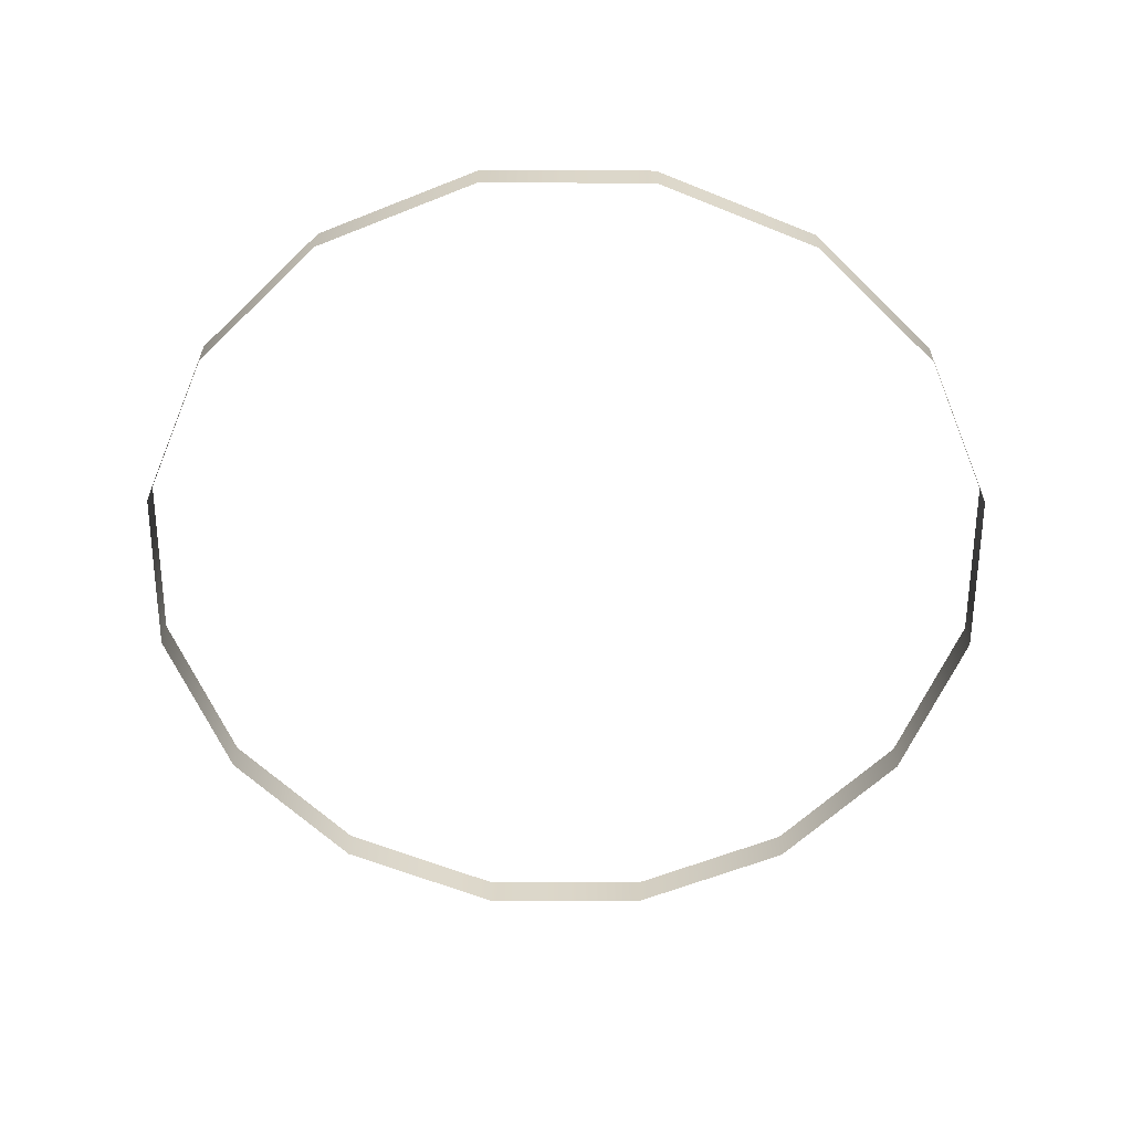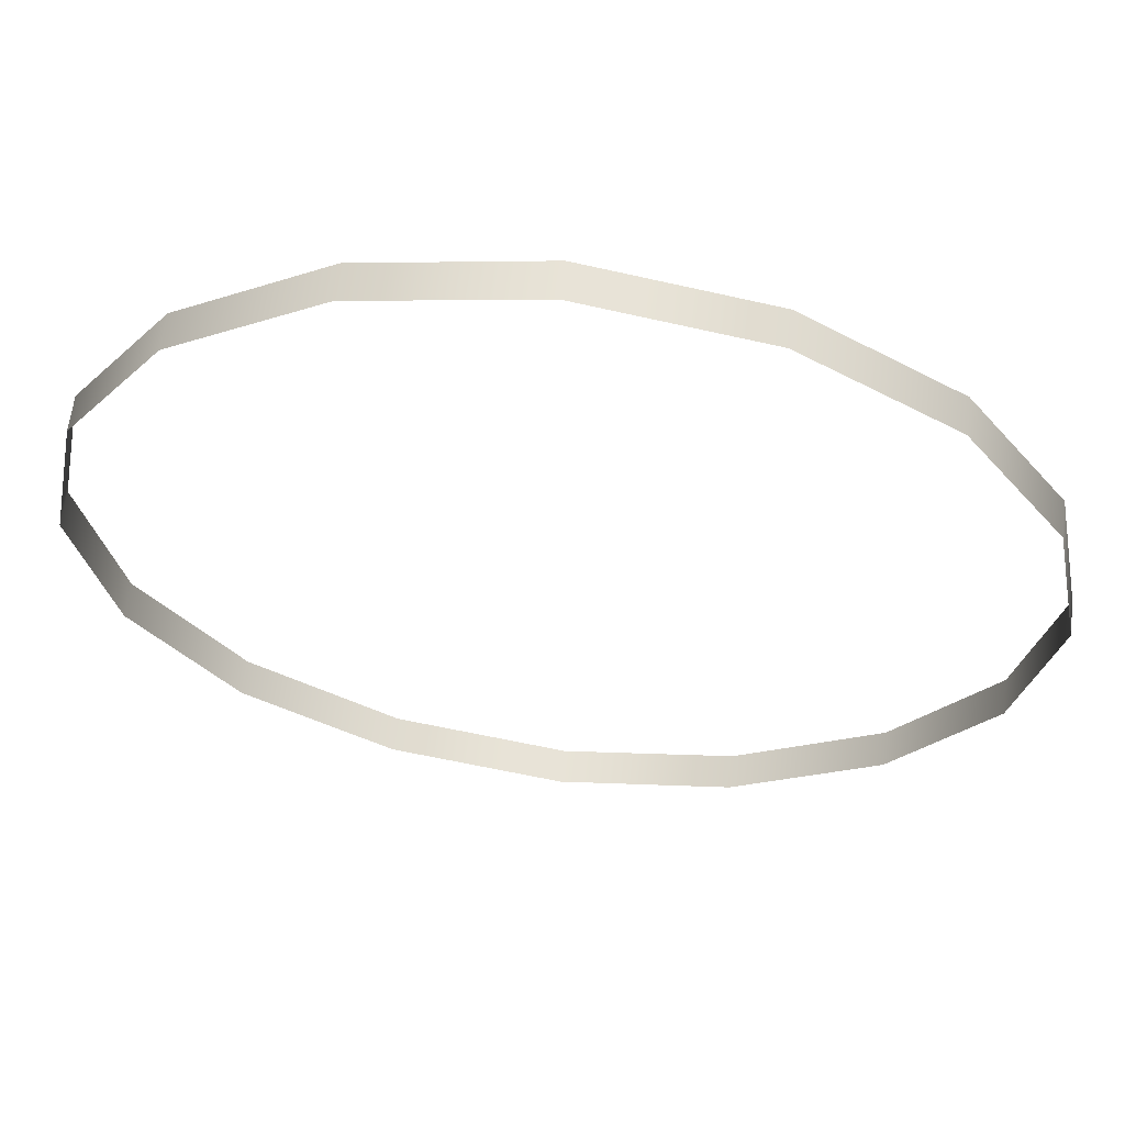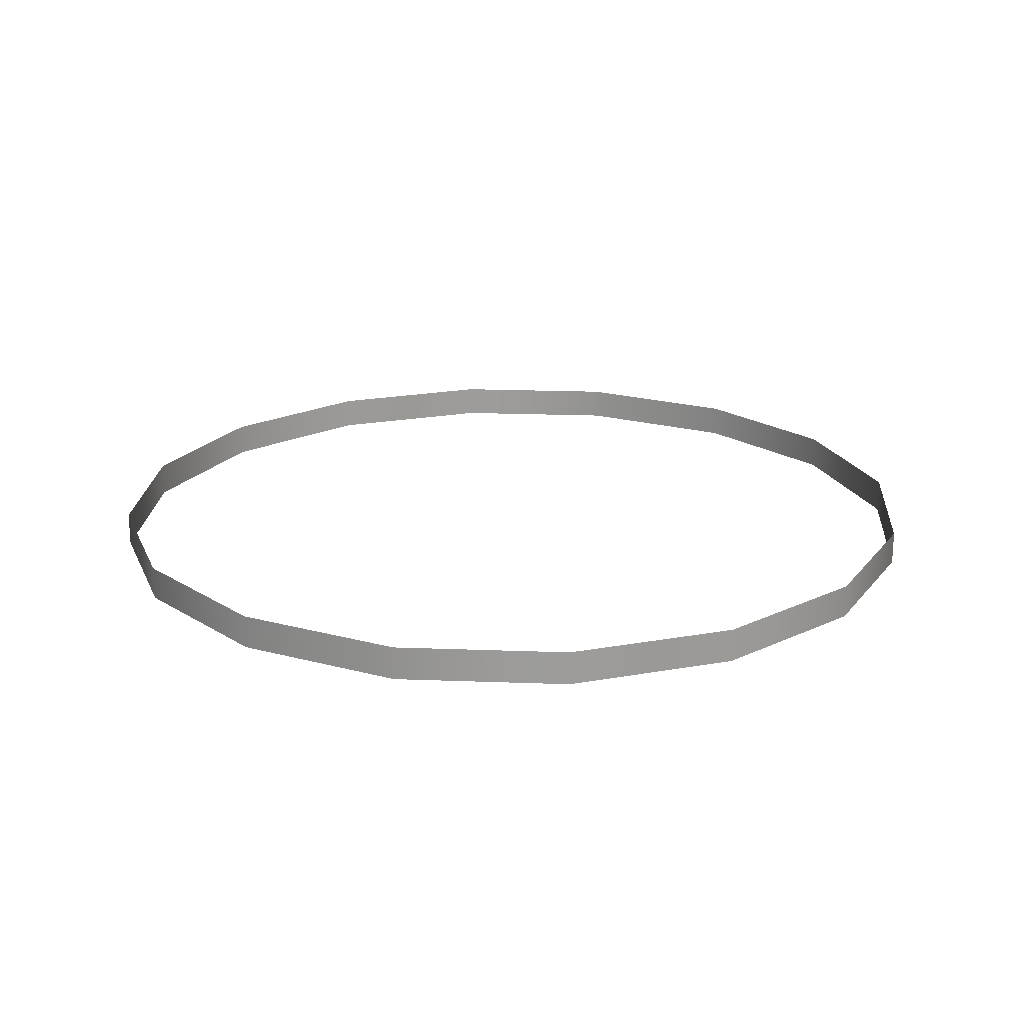
<metadata>
{"format":"obj","ext":"obj","renderer":"f3d","projection":"perspective","resolution":1024,"background":"white","views":[{"elev":-60.1,"azim":-168.9,"up":"+Z"},{"elev":62.2,"azim":7.0,"up":"+Y"},{"elev":20.3,"azim":-52.3,"up":"+Z"}]}
</metadata>
<code>
o #ID271
v 0.0229 0.4004 0.5146
v 0.02559 0.414 0.5173
v 0.0229 0.4004 0.5173
v 0.02559 0.414 0.5146
v 0.0229 0.4275 0.5173
v 0.0229 0.4275 0.5146
v 0.01524 0.389 0.5146
v 0.01524 0.389 0.5173
v 0.01524 0.4389 0.5173
v 0.01524 0.4389 0.5146
v 0.003782 0.3813 0.5173
v 0.003782 0.3813 0.5146
v 0.003782 0.4466 0.5146
v 0.003782 0.4466 0.5173
v -0.00974 0.3786 0.5173
v -0.00974 0.3786 0.5146
v -0.00974 0.4493 0.5146
v -0.00974 0.4493 0.5173
v -0.02326 0.3813 0.5173
v -0.02326 0.3813 0.5146
v -0.02326 0.4466 0.5146
v -0.02326 0.4466 0.5173
v -0.03472 0.389 0.5173
v -0.03472 0.389 0.5146
v -0.03472 0.4389 0.5146
v -0.03472 0.4389 0.5173
v -0.04238 0.4004 0.5146
v -0.04238 0.4004 0.5173
v -0.04238 0.4275 0.5173
v -0.04238 0.4275 0.5146
v -0.04507 0.414 0.5146
v -0.04507 0.414 0.5173
f 1 2 3
f 2 1 4
f 4 5 2
f 5 4 6
f 7 3 8
f 3 7 1
f 6 9 5
f 9 6 10
f 7 11 12
f 11 7 8
f 9 13 14
f 13 9 10
f 12 15 16
f 15 12 11
f 14 17 18
f 17 14 13
f 16 19 20
f 19 16 15
f 18 21 22
f 21 18 17
f 20 23 24
f 23 20 19
f 22 25 26
f 25 22 21
f 27 23 28
f 23 27 24
f 25 29 26
f 29 25 30
f 31 28 32
f 28 31 27
f 30 32 29
f 32 30 31

</code>
